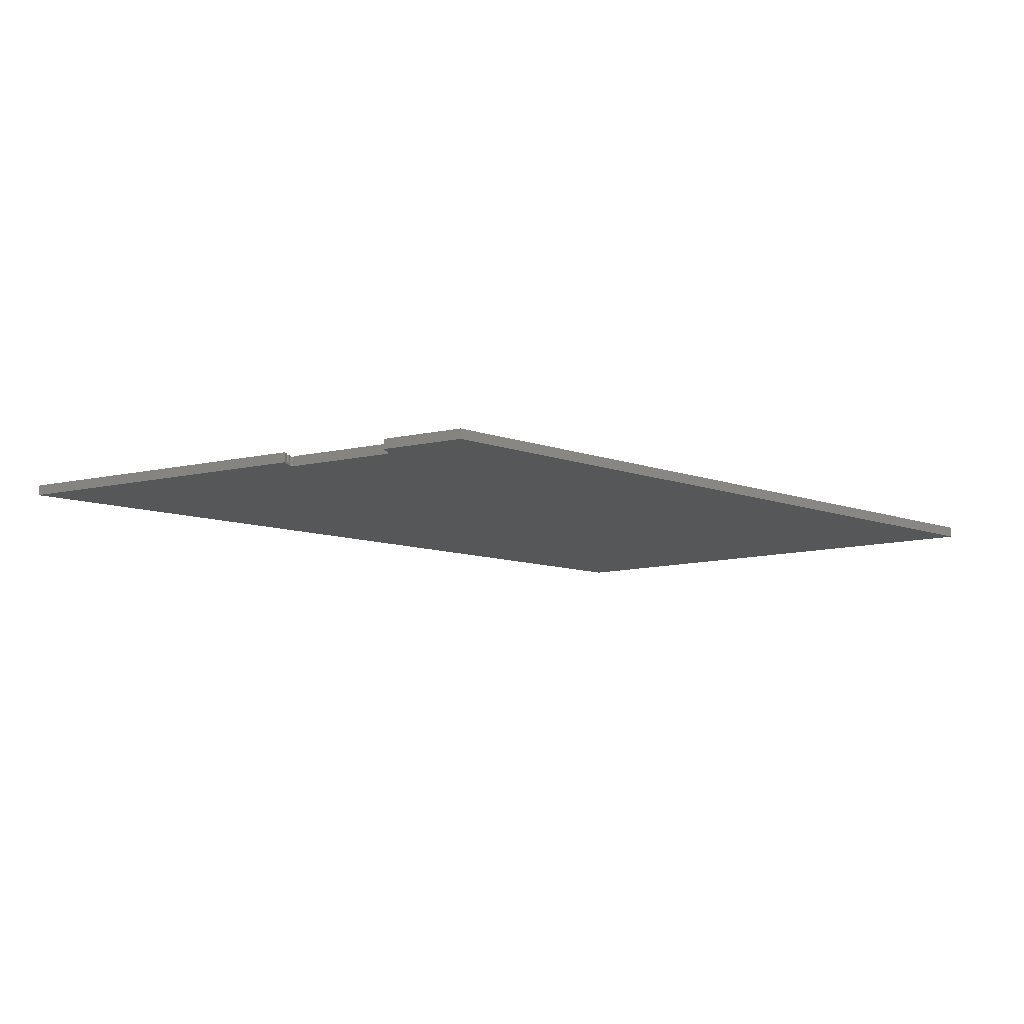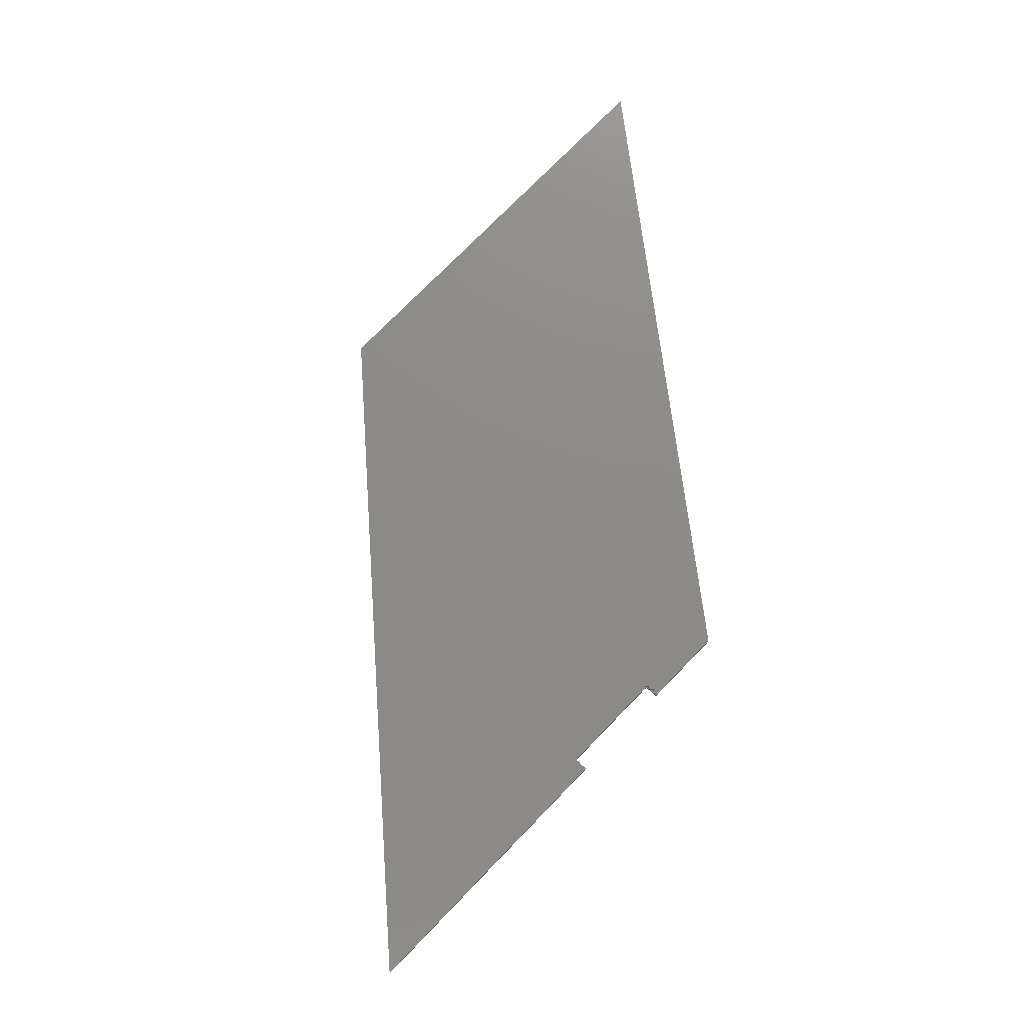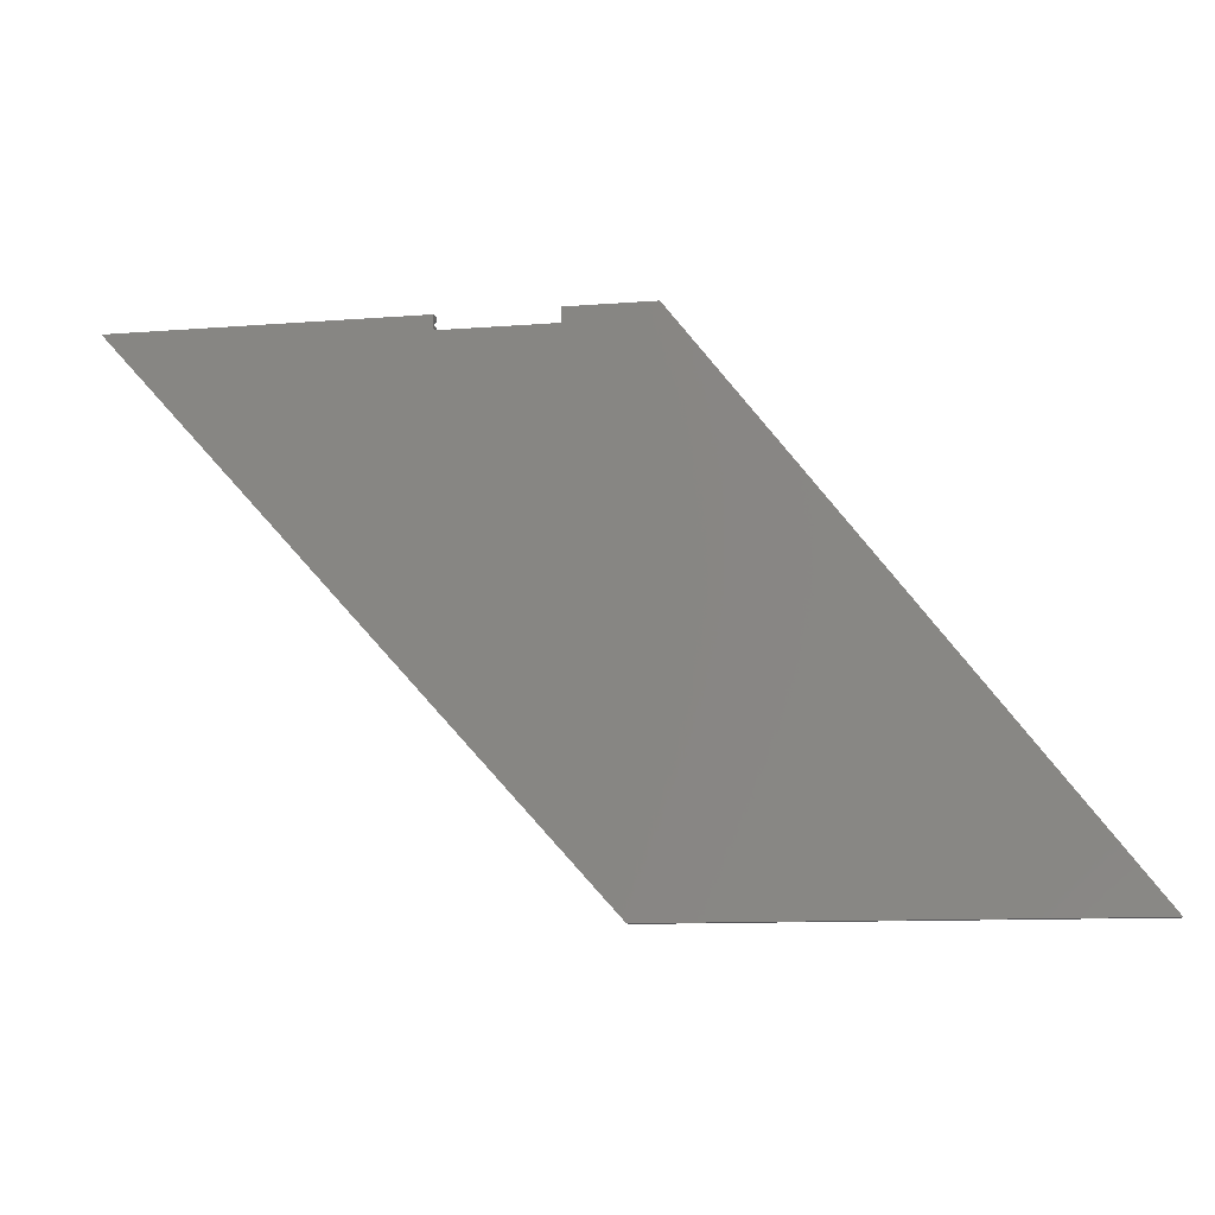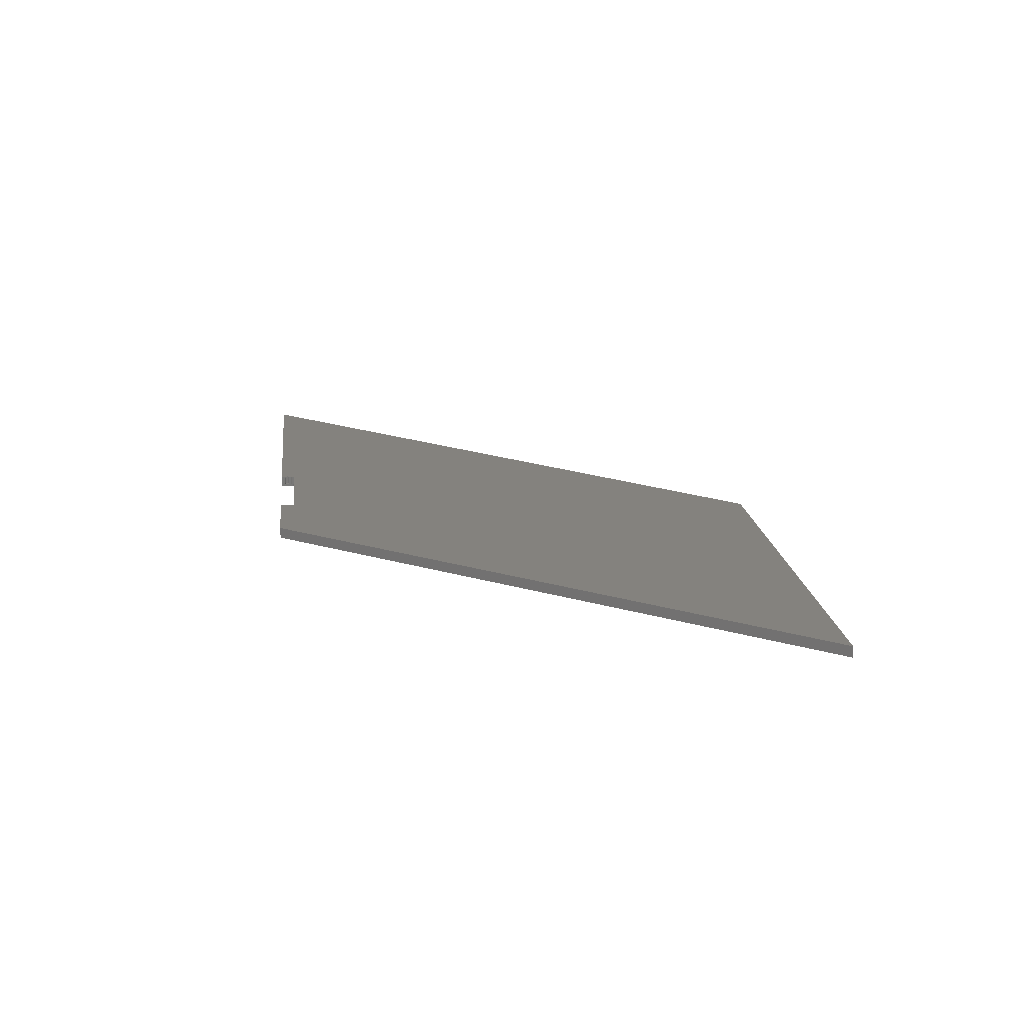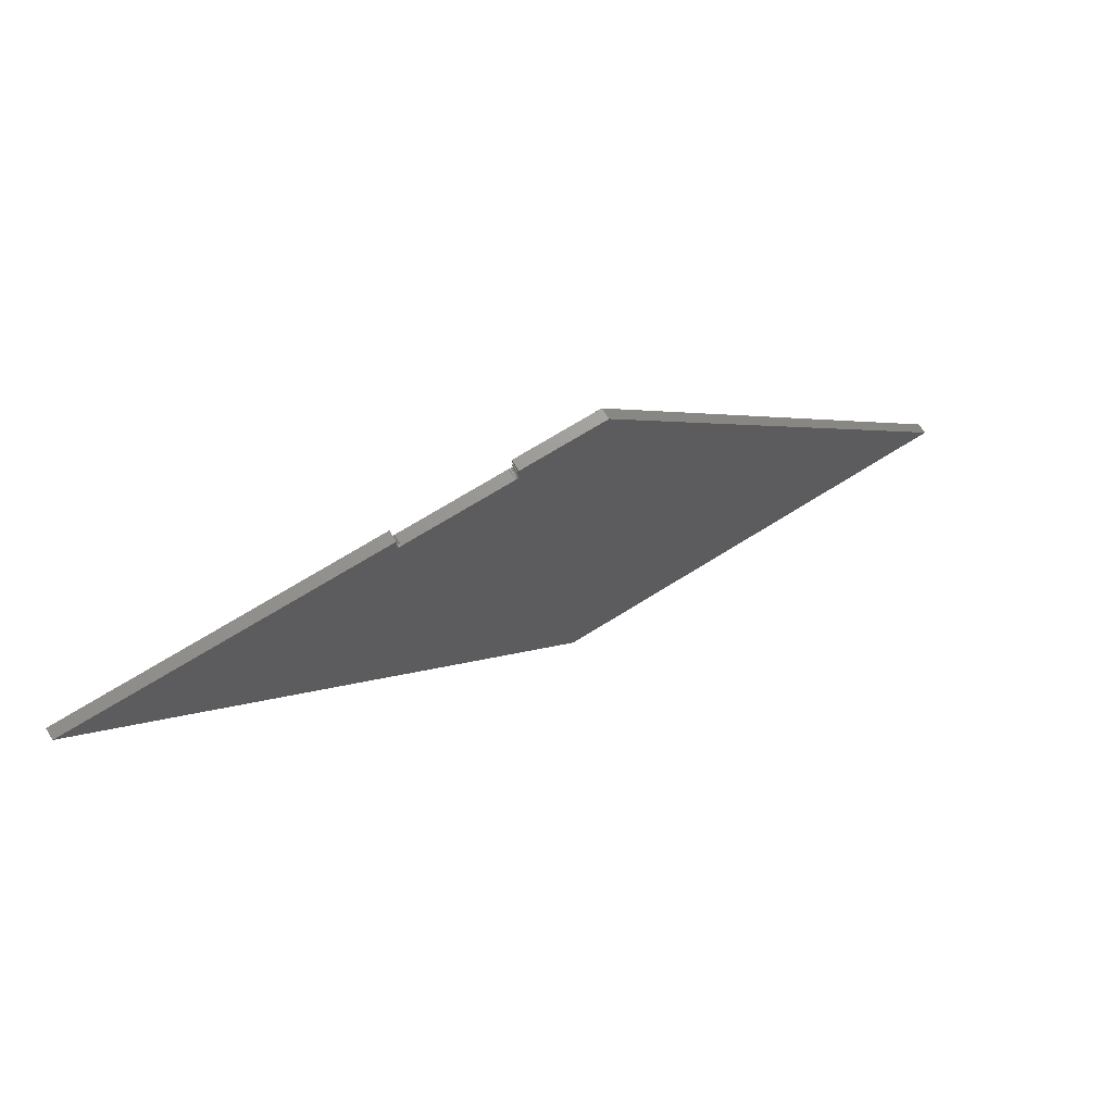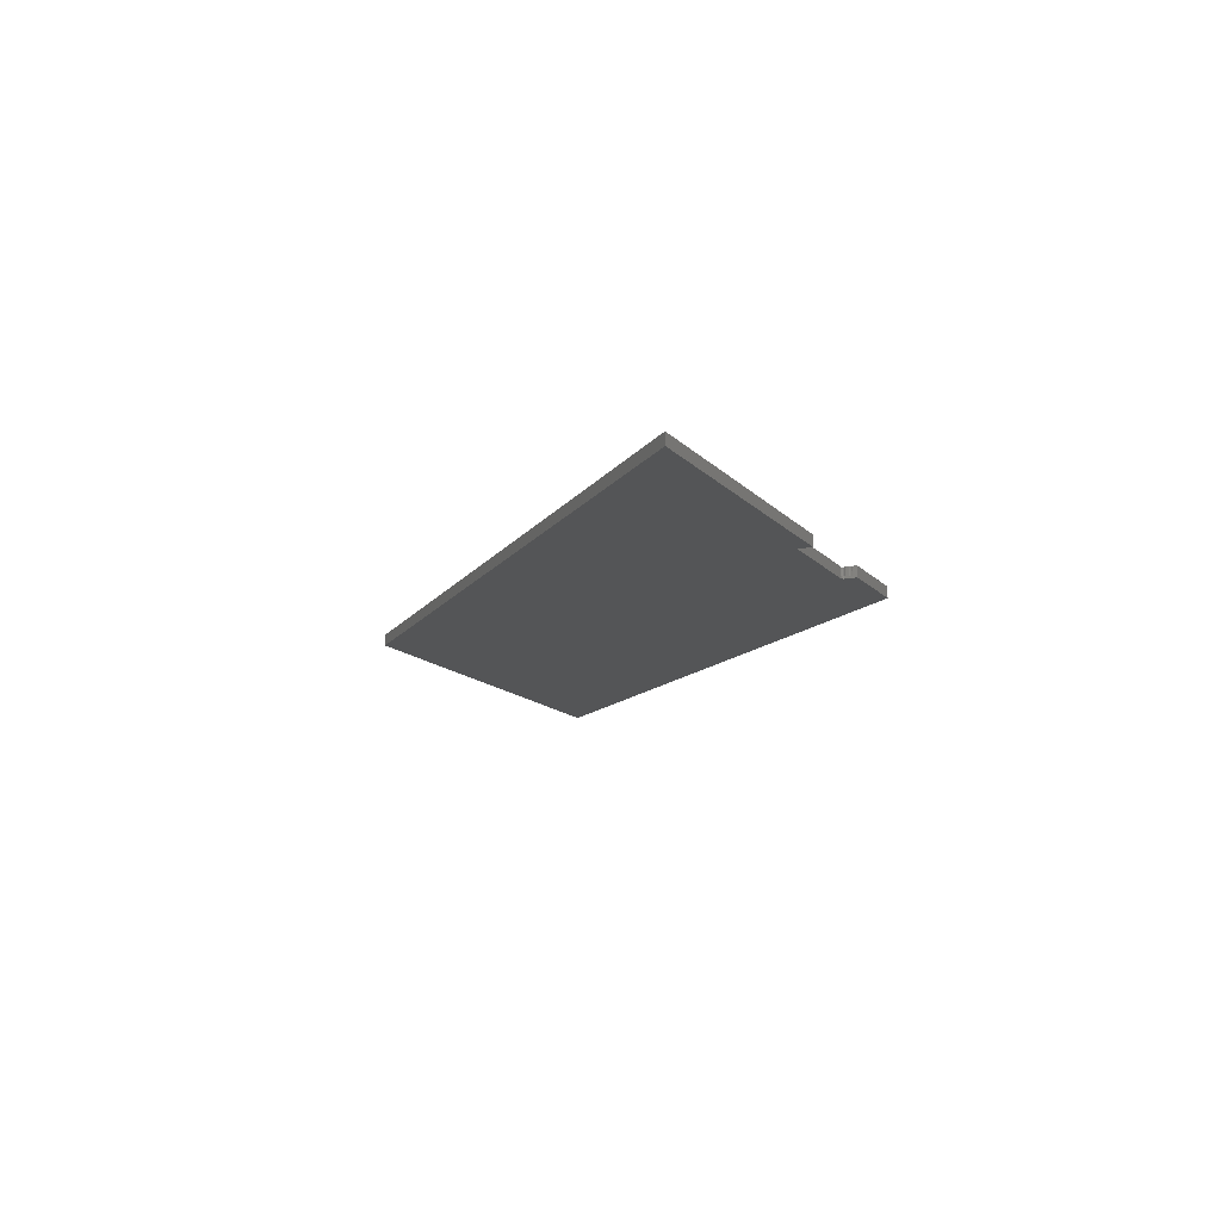
<metadata>
{"format":"stl","ext":"stl","renderer":"f3d","projection":"perspective","resolution":1024,"background":"white","views":[{"elev":-17.5,"azim":-158.8,"up":"+Z"},{"elev":76.2,"azim":134.3,"up":"+Z"},{"elev":-10.8,"azim":-168.9,"up":"+Y"},{"elev":17.6,"azim":-96.5,"up":"+Z"},{"elev":69.5,"azim":147.9,"up":"+Y"},{"elev":-13.6,"azim":115.6,"up":"+Z"}]}
</metadata>
<code>
# stl→obj: 152 verts, 300 faces
v 589.5 676.8 0
v 589.5 676.8 1.5
v 589.6 676.4 0
v 589.6 676.4 1.5
v 589.7 676.1 0
v 589.7 676.1 1.5
v 590 675.8 0
v 590 675.8 1.5
v 590.3 675.5 0
v 590.3 675.5 1.5
v 590.6 675.4 0
v 590.6 675.4 1.5
v 591 675.3 0
v 591 675.3 1.5
v 591.7 675.3 1.5
v 658.9 675.3 1.5
v 659.5 675.3 0
v 659.5 675.3 1.5
v 591.7 675.3 7
v 658.9 675.3 7
v 659.9 675.4 0
v 659.9 675.4 1.5
v 660.3 675.5 0
v 660.3 675.5 1.5
v 660.6 675.8 0
v 660.6 675.8 1.5
v 660.8 676.1 0
v 660.8 676.1 1.5
v 661 676.4 0
v 661 676.4 1.5
v 661 676.8 0
v 661 676.8 1.5
v 661 677.3 1.5
v 661 678.9 1.5
v 661 681.9 1.5
v 661 677.3 7
v 661 678.9 7
v 661 681.9 7
v 661 684.4 7
v 661 684.4 0
v 589.5 677.3 1.5
v 589.5 677.3 7
v 589.3 677.1 1.5
v 589.3 677.1 7
v 589 676.7 1.5
v 589 676.7 7
v 588.9 676.4 1.5
v 588.9 676.4 7
v 588.9 676 1.5
v 588.9 676 7
v 589 675.6 1.5
v 589 675.6 7
v 589.1 675.3 1.5
v 589.1 675.3 7
v 589.4 675 1.5
v 589.4 675 7
v 589.7 674.8 1.5
v 589.7 674.8 7
v 590 674.6 1.5
v 590 674.6 7
v 590.4 674.6 1.5
v 590.4 674.6 7
v 590.8 674.6 1.5
v 590.8 674.6 7
v 591.2 674.8 1.5
v 591.2 674.8 7
v 591.5 675 1.5
v 591.5 675 7
v 589.5 681.9 1.5
v 589.5 681.9 7
v 589.1 681.8 1.5
v 589.1 681.8 7
v 588.8 681.7 1.5
v 588.8 681.7 7
v 588.5 681.4 1.5
v 588.5 681.4 7
v 588.2 681.1 1.5
v 588.2 681.1 7
v 588.1 680.8 1.5
v 588.1 680.8 7
v 588 680.4 1.5
v 588 680.4 7
v 588.1 680 1.5
v 588.1 680 7
v 588.2 679.6 1.5
v 588.2 679.6 7
v 588.5 679.3 1.5
v 588.5 679.3 7
v 588.8 679.1 1.5
v 588.8 679.1 7
v 589.1 678.9 1.5
v 589.1 678.9 7
v 589.5 678.9 1.5
v 589.5 678.9 7
v 661.4 678.9 1.5
v 661.4 678.9 7
v 661.8 679.1 1.5
v 661.8 679.1 7
v 662.1 679.3 1.5
v 662.1 679.3 7
v 662.3 679.6 1.5
v 662.3 679.6 7
v 662.5 680 1.5
v 662.5 680 7
v 662.5 680.4 1.5
v 662.5 680.4 7
v 662.5 680.8 1.5
v 662.5 680.8 7
v 662.3 681.1 1.5
v 662.3 681.1 7
v 662.1 681.4 1.5
v 662.1 681.4 7
v 661.8 681.7 1.5
v 661.8 681.7 7
v 661.4 681.8 1.5
v 661.4 681.8 7
v 659.1 675 1.5
v 659.1 675 7
v 659.4 674.8 1.5
v 659.4 674.8 7
v 659.7 674.6 1.5
v 659.7 674.6 7
v 660.1 674.6 1.5
v 660.1 674.6 7
v 660.5 674.6 1.5
v 660.5 674.6 7
v 660.9 674.8 1.5
v 660.9 674.8 7
v 661.2 675 1.5
v 661.2 675 7
v 661.4 675.3 1.5
v 661.4 675.3 7
v 661.6 675.6 1.5
v 661.6 675.6 7
v 661.7 676 1.5
v 661.7 676 7
v 661.6 676.4 1.5
v 661.6 676.4 7
v 661.5 676.7 1.5
v 661.5 676.7 7
v 661.3 677.1 1.5
v 661.3 677.1 7
v 589.5 684.4 0
v 589.5 684.4 7
v 535.9 684.4 0
v 554.6 353.7 0
v 853 684.4 0
v 277.3 353.7 0
v 853 684.4 7
v 535.9 684.4 7
v 554.6 353.7 7
v 277.3 353.7 7
f 1 2 3
f 3 2 4
f 3 4 5
f 5 4 6
f 5 6 7
f 7 6 8
f 7 8 9
f 9 8 10
f 9 10 11
f 11 10 12
f 11 12 13
f 13 12 14
f 14 15 13
f 13 15 16
f 13 16 17
f 17 16 18
f 19 20 15
f 15 20 16
f 17 18 21
f 21 18 22
f 21 22 23
f 23 22 24
f 23 24 25
f 25 24 26
f 25 26 27
f 27 26 28
f 27 28 29
f 29 28 30
f 29 30 31
f 31 30 32
f 32 33 31
f 31 33 34
f 31 34 35
f 36 37 33
f 33 37 34
f 38 39 35
f 35 39 40
f 35 40 31
f 41 42 43
f 43 42 44
f 43 44 45
f 45 44 46
f 45 46 47
f 47 46 48
f 47 48 49
f 49 48 50
f 49 50 51
f 51 50 52
f 51 52 53
f 53 52 54
f 53 54 55
f 55 54 56
f 55 56 57
f 57 56 58
f 57 58 59
f 59 58 60
f 59 60 61
f 61 60 62
f 61 62 63
f 63 62 64
f 63 64 65
f 65 64 66
f 65 66 67
f 67 66 68
f 67 68 15
f 15 68 19
f 41 43 2
f 2 43 45
f 2 45 4
f 4 45 47
f 4 47 49
f 4 49 6
f 6 49 51
f 6 51 8
f 8 51 53
f 8 53 55
f 8 55 10
f 10 55 57
f 10 57 59
f 59 61 10
f 10 61 12
f 12 61 63
f 12 63 14
f 14 63 65
f 14 65 67
f 67 15 14
f 69 70 71
f 71 70 72
f 71 72 73
f 73 72 74
f 73 74 75
f 75 74 76
f 75 76 77
f 77 76 78
f 77 78 79
f 79 78 80
f 79 80 81
f 81 80 82
f 81 82 83
f 83 82 84
f 83 84 85
f 85 84 86
f 85 86 87
f 87 86 88
f 87 88 89
f 89 88 90
f 89 90 91
f 91 90 92
f 91 92 93
f 93 92 94
f 69 71 93
f 93 71 91
f 91 71 89
f 89 71 73
f 89 73 87
f 87 73 75
f 87 75 85
f 85 75 77
f 85 77 83
f 83 77 79
f 83 79 81
f 34 37 95
f 95 37 96
f 95 96 97
f 97 96 98
f 97 98 99
f 99 98 100
f 99 100 101
f 101 100 102
f 101 102 103
f 103 102 104
f 103 104 105
f 105 104 106
f 105 106 107
f 107 106 108
f 107 108 109
f 109 108 110
f 109 110 111
f 111 110 112
f 111 112 113
f 113 112 114
f 113 114 115
f 115 114 116
f 115 116 35
f 35 116 38
f 35 34 115
f 115 34 95
f 115 95 97
f 115 97 113
f 113 97 99
f 113 99 111
f 111 99 101
f 111 101 109
f 109 101 103
f 109 103 107
f 107 103 105
f 16 20 117
f 117 20 118
f 117 118 119
f 119 118 120
f 119 120 121
f 121 120 122
f 121 122 123
f 123 122 124
f 123 124 125
f 125 124 126
f 125 126 127
f 127 126 128
f 127 128 129
f 129 128 130
f 129 130 131
f 131 130 132
f 131 132 133
f 133 132 134
f 133 134 135
f 135 134 136
f 135 136 137
f 137 136 138
f 137 138 139
f 139 138 140
f 139 140 141
f 141 140 142
f 141 142 33
f 33 142 36
f 16 117 18
f 18 117 119
f 18 119 121
f 18 121 22
f 22 121 123
f 22 123 24
f 24 123 125
f 24 125 127
f 127 129 24
f 24 129 26
f 26 129 131
f 26 131 133
f 26 133 28
f 28 133 135
f 28 135 30
f 30 135 137
f 30 137 139
f 30 139 32
f 32 139 141
f 32 141 33
f 2 1 41
f 41 1 93
f 41 93 42
f 42 93 94
f 93 1 69
f 69 1 143
f 69 143 144
f 144 70 69
f 143 1 145
f 145 1 3
f 145 3 5
f 5 7 145
f 145 7 9
f 145 9 11
f 145 11 146
f 146 11 13
f 146 13 17
f 17 21 146
f 146 21 147
f 147 21 23
f 147 23 25
f 25 27 147
f 147 27 29
f 147 29 31
f 31 40 147
f 146 148 145
f 39 149 40
f 40 149 147
f 143 145 144
f 144 145 150
f 146 147 151
f 151 147 149
f 148 146 152
f 152 146 151
f 145 148 150
f 150 148 152
f 20 19 118
f 118 19 68
f 118 68 120
f 120 68 66
f 120 66 122
f 122 66 64
f 122 64 124
f 124 64 62
f 124 62 151
f 151 62 60
f 151 60 150
f 150 60 58
f 150 58 56
f 56 54 150
f 150 54 52
f 150 52 50
f 48 86 50
f 50 86 84
f 50 84 150
f 150 84 82
f 150 82 80
f 86 48 88
f 88 48 46
f 88 46 44
f 88 44 90
f 90 44 42
f 90 42 92
f 92 42 94
f 80 78 150
f 150 78 144
f 144 78 76
f 144 76 74
f 74 72 144
f 144 72 70
f 150 152 151
f 124 151 126
f 126 151 149
f 126 149 128
f 128 149 130
f 130 149 132
f 132 149 134
f 134 149 136
f 136 149 104
f 136 104 102
f 39 110 149
f 149 110 108
f 149 108 106
f 38 116 39
f 39 116 114
f 39 114 112
f 112 110 39
f 106 104 149
f 136 102 138
f 138 102 100
f 138 100 140
f 140 100 142
f 142 100 98
f 142 98 36
f 36 98 96
f 36 96 37

</code>
